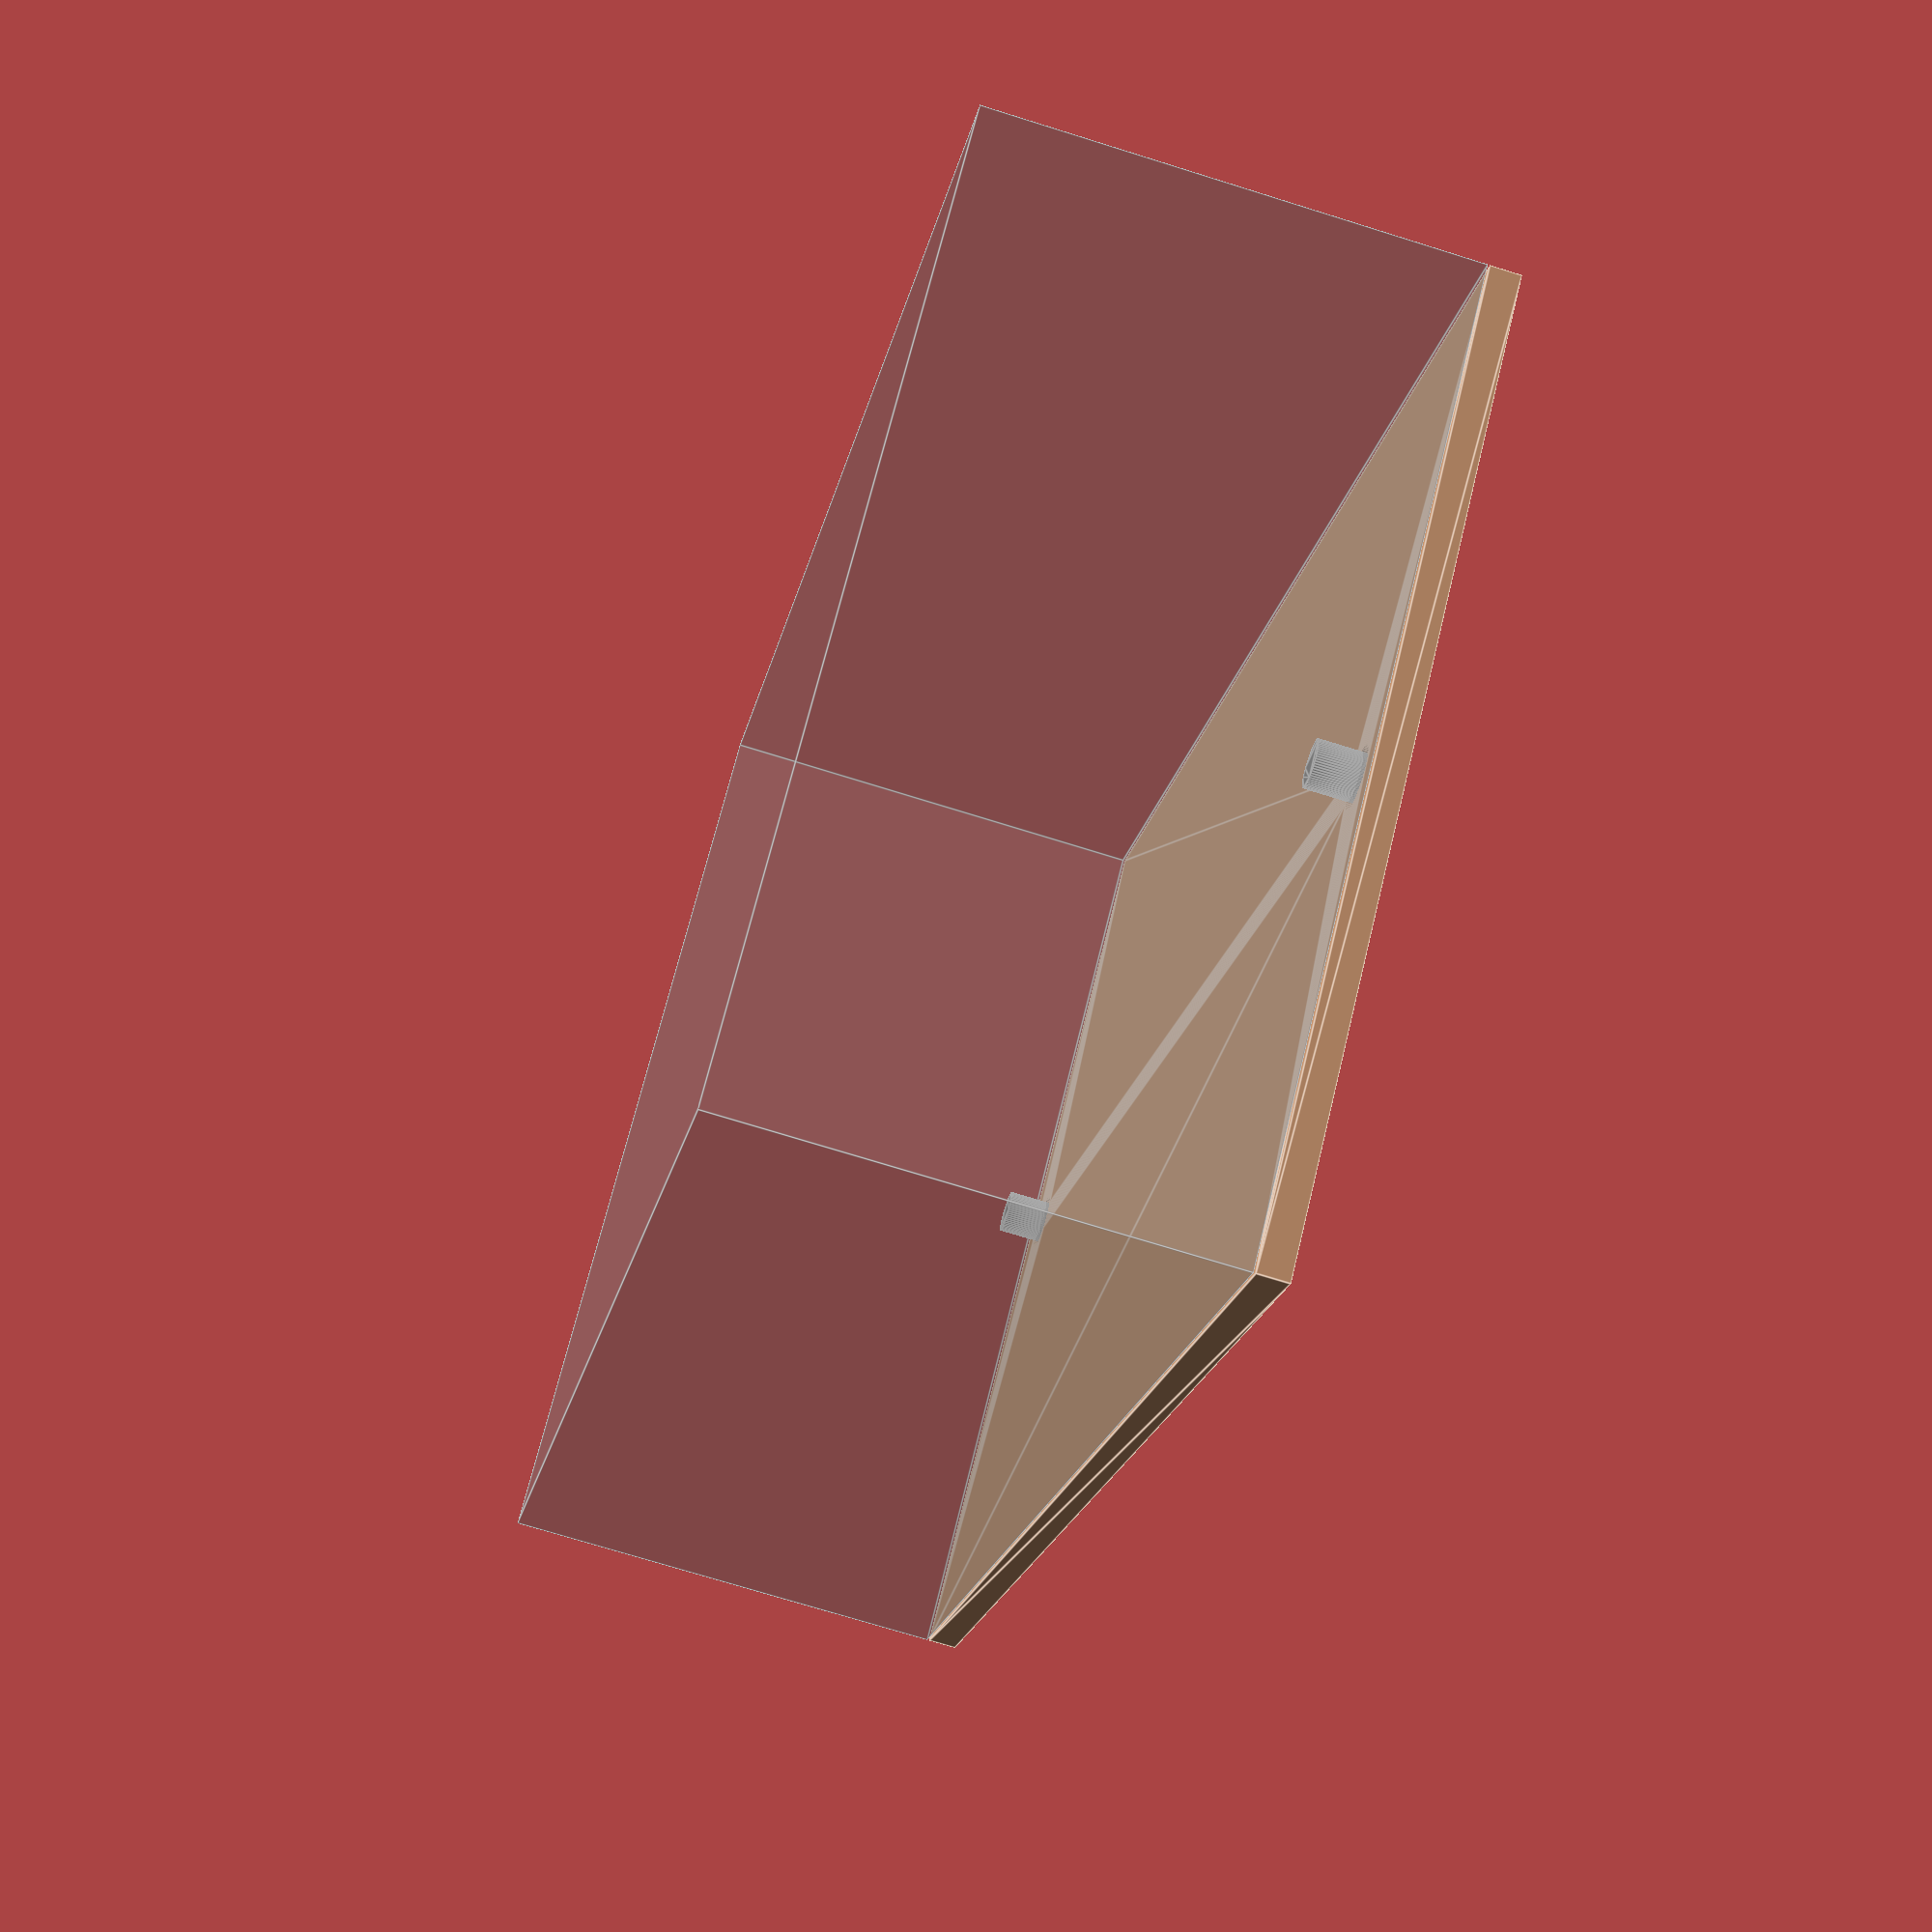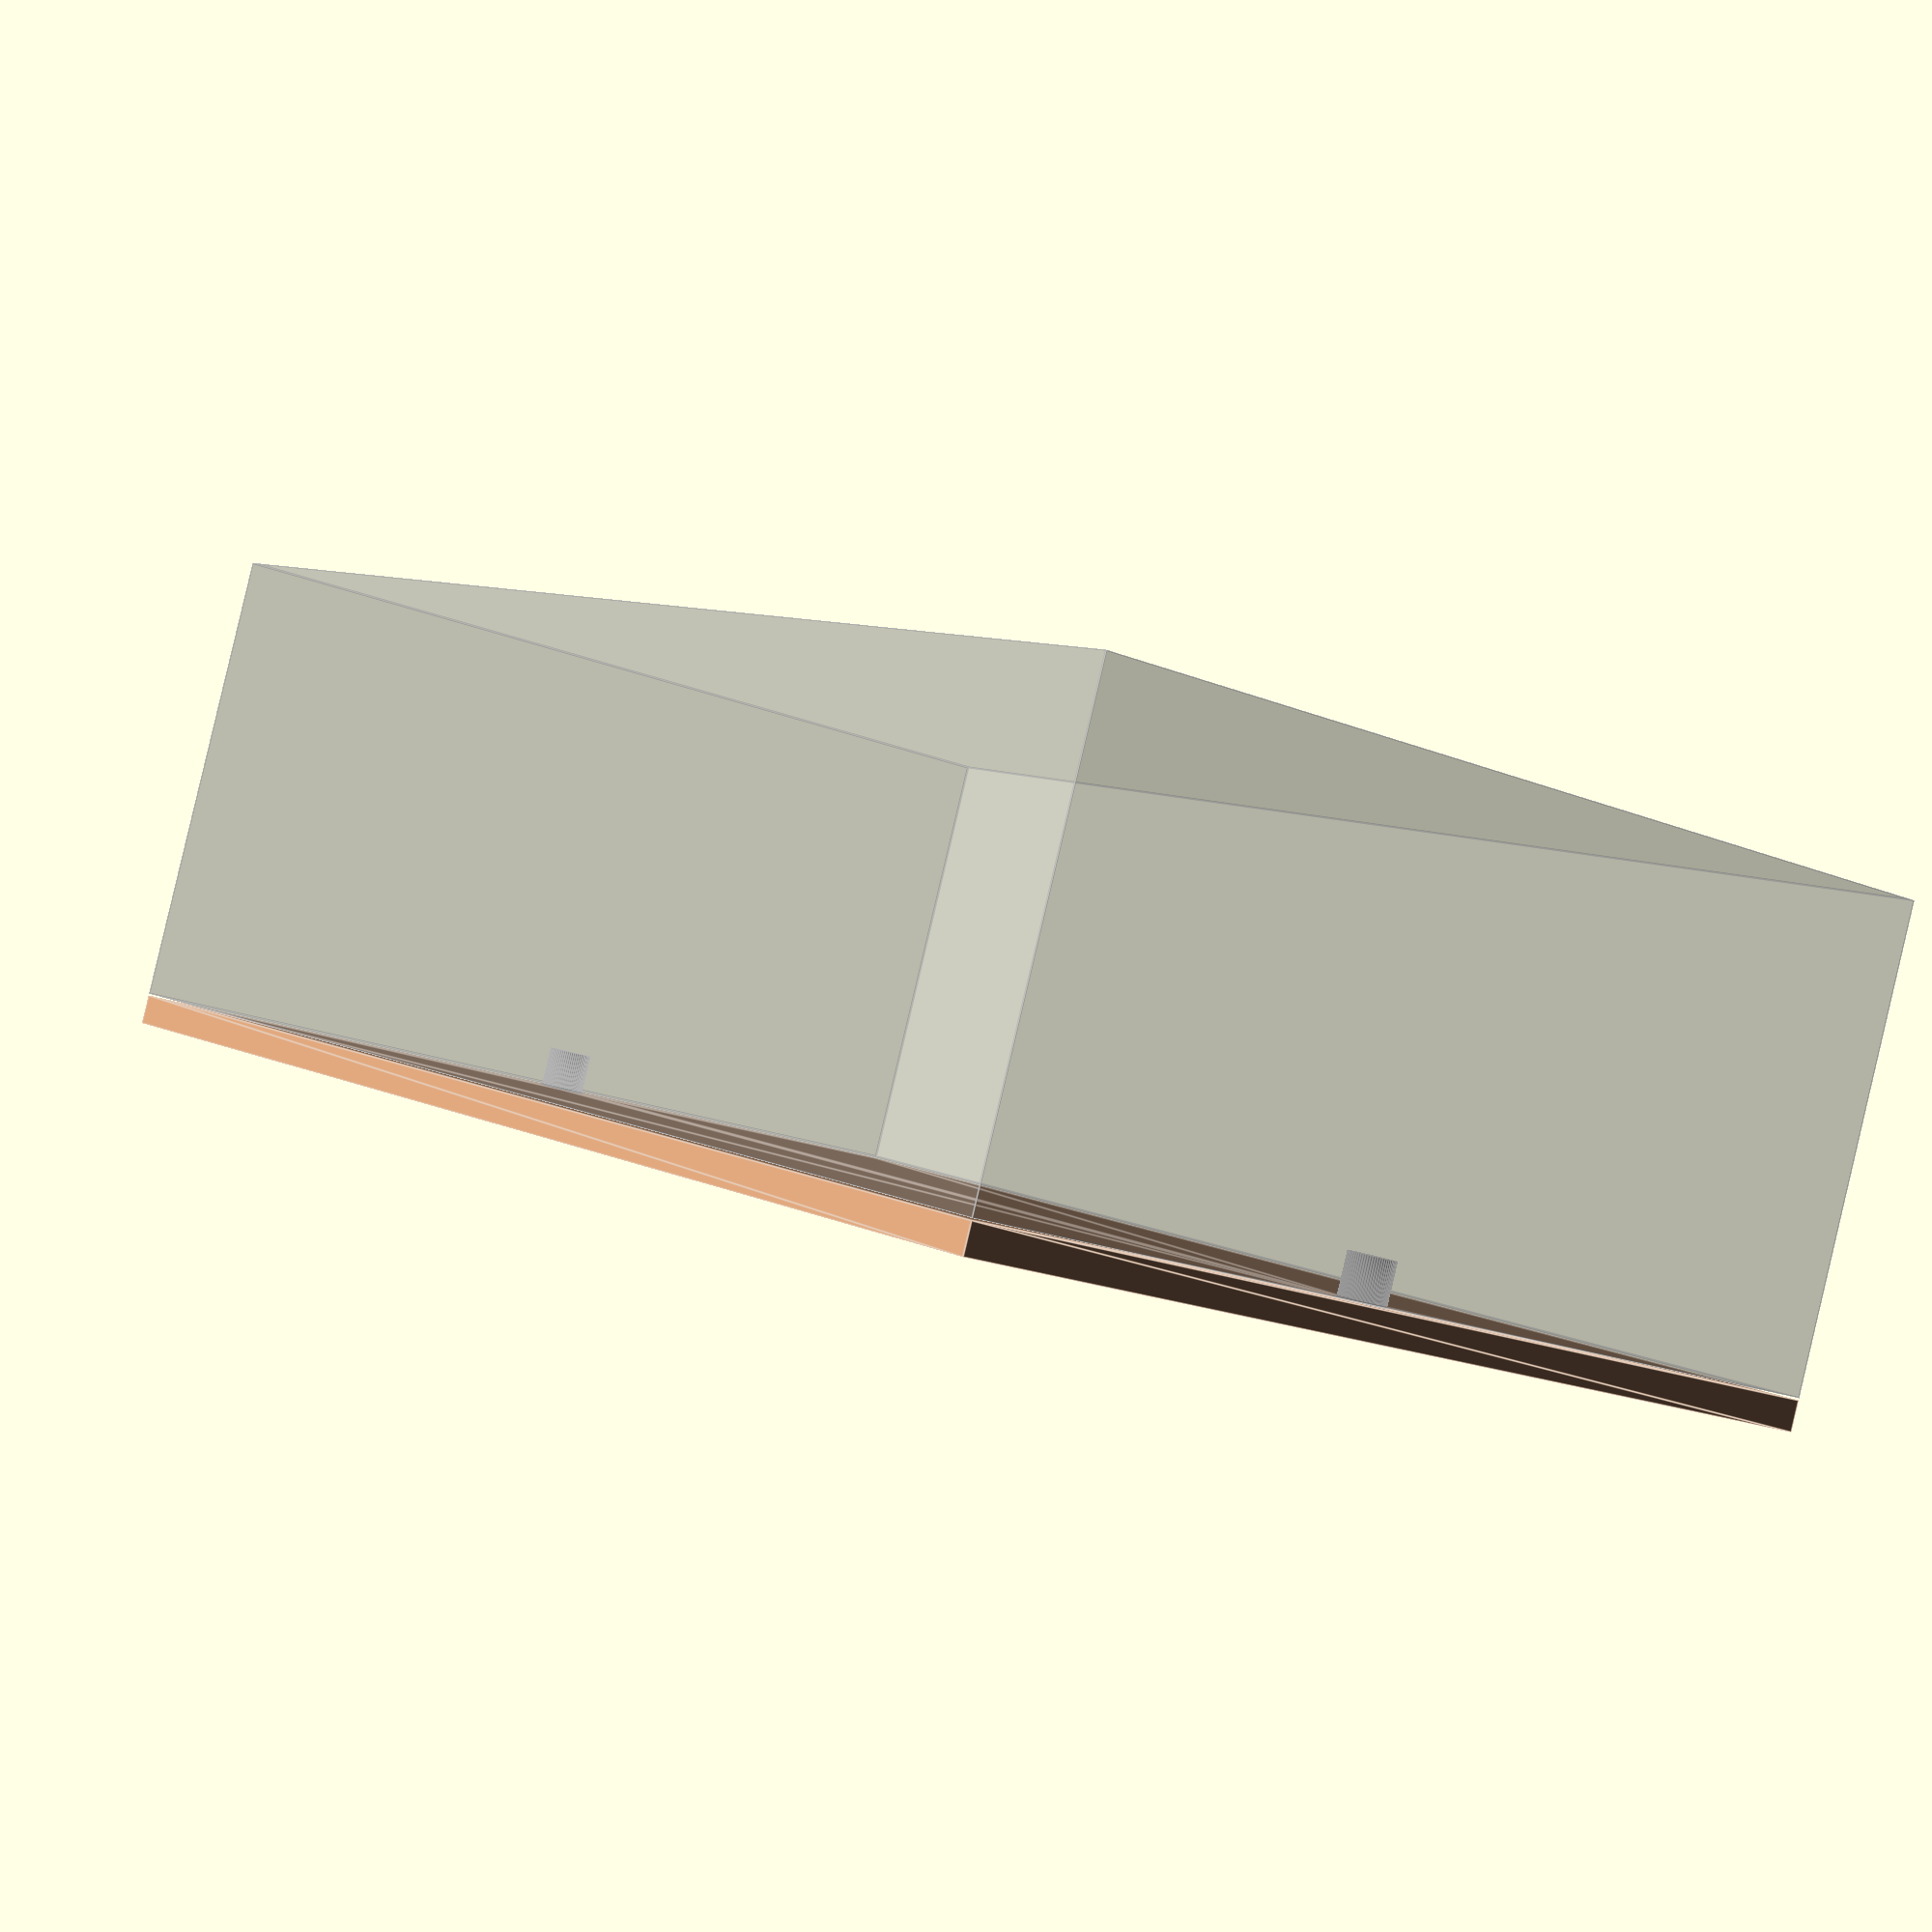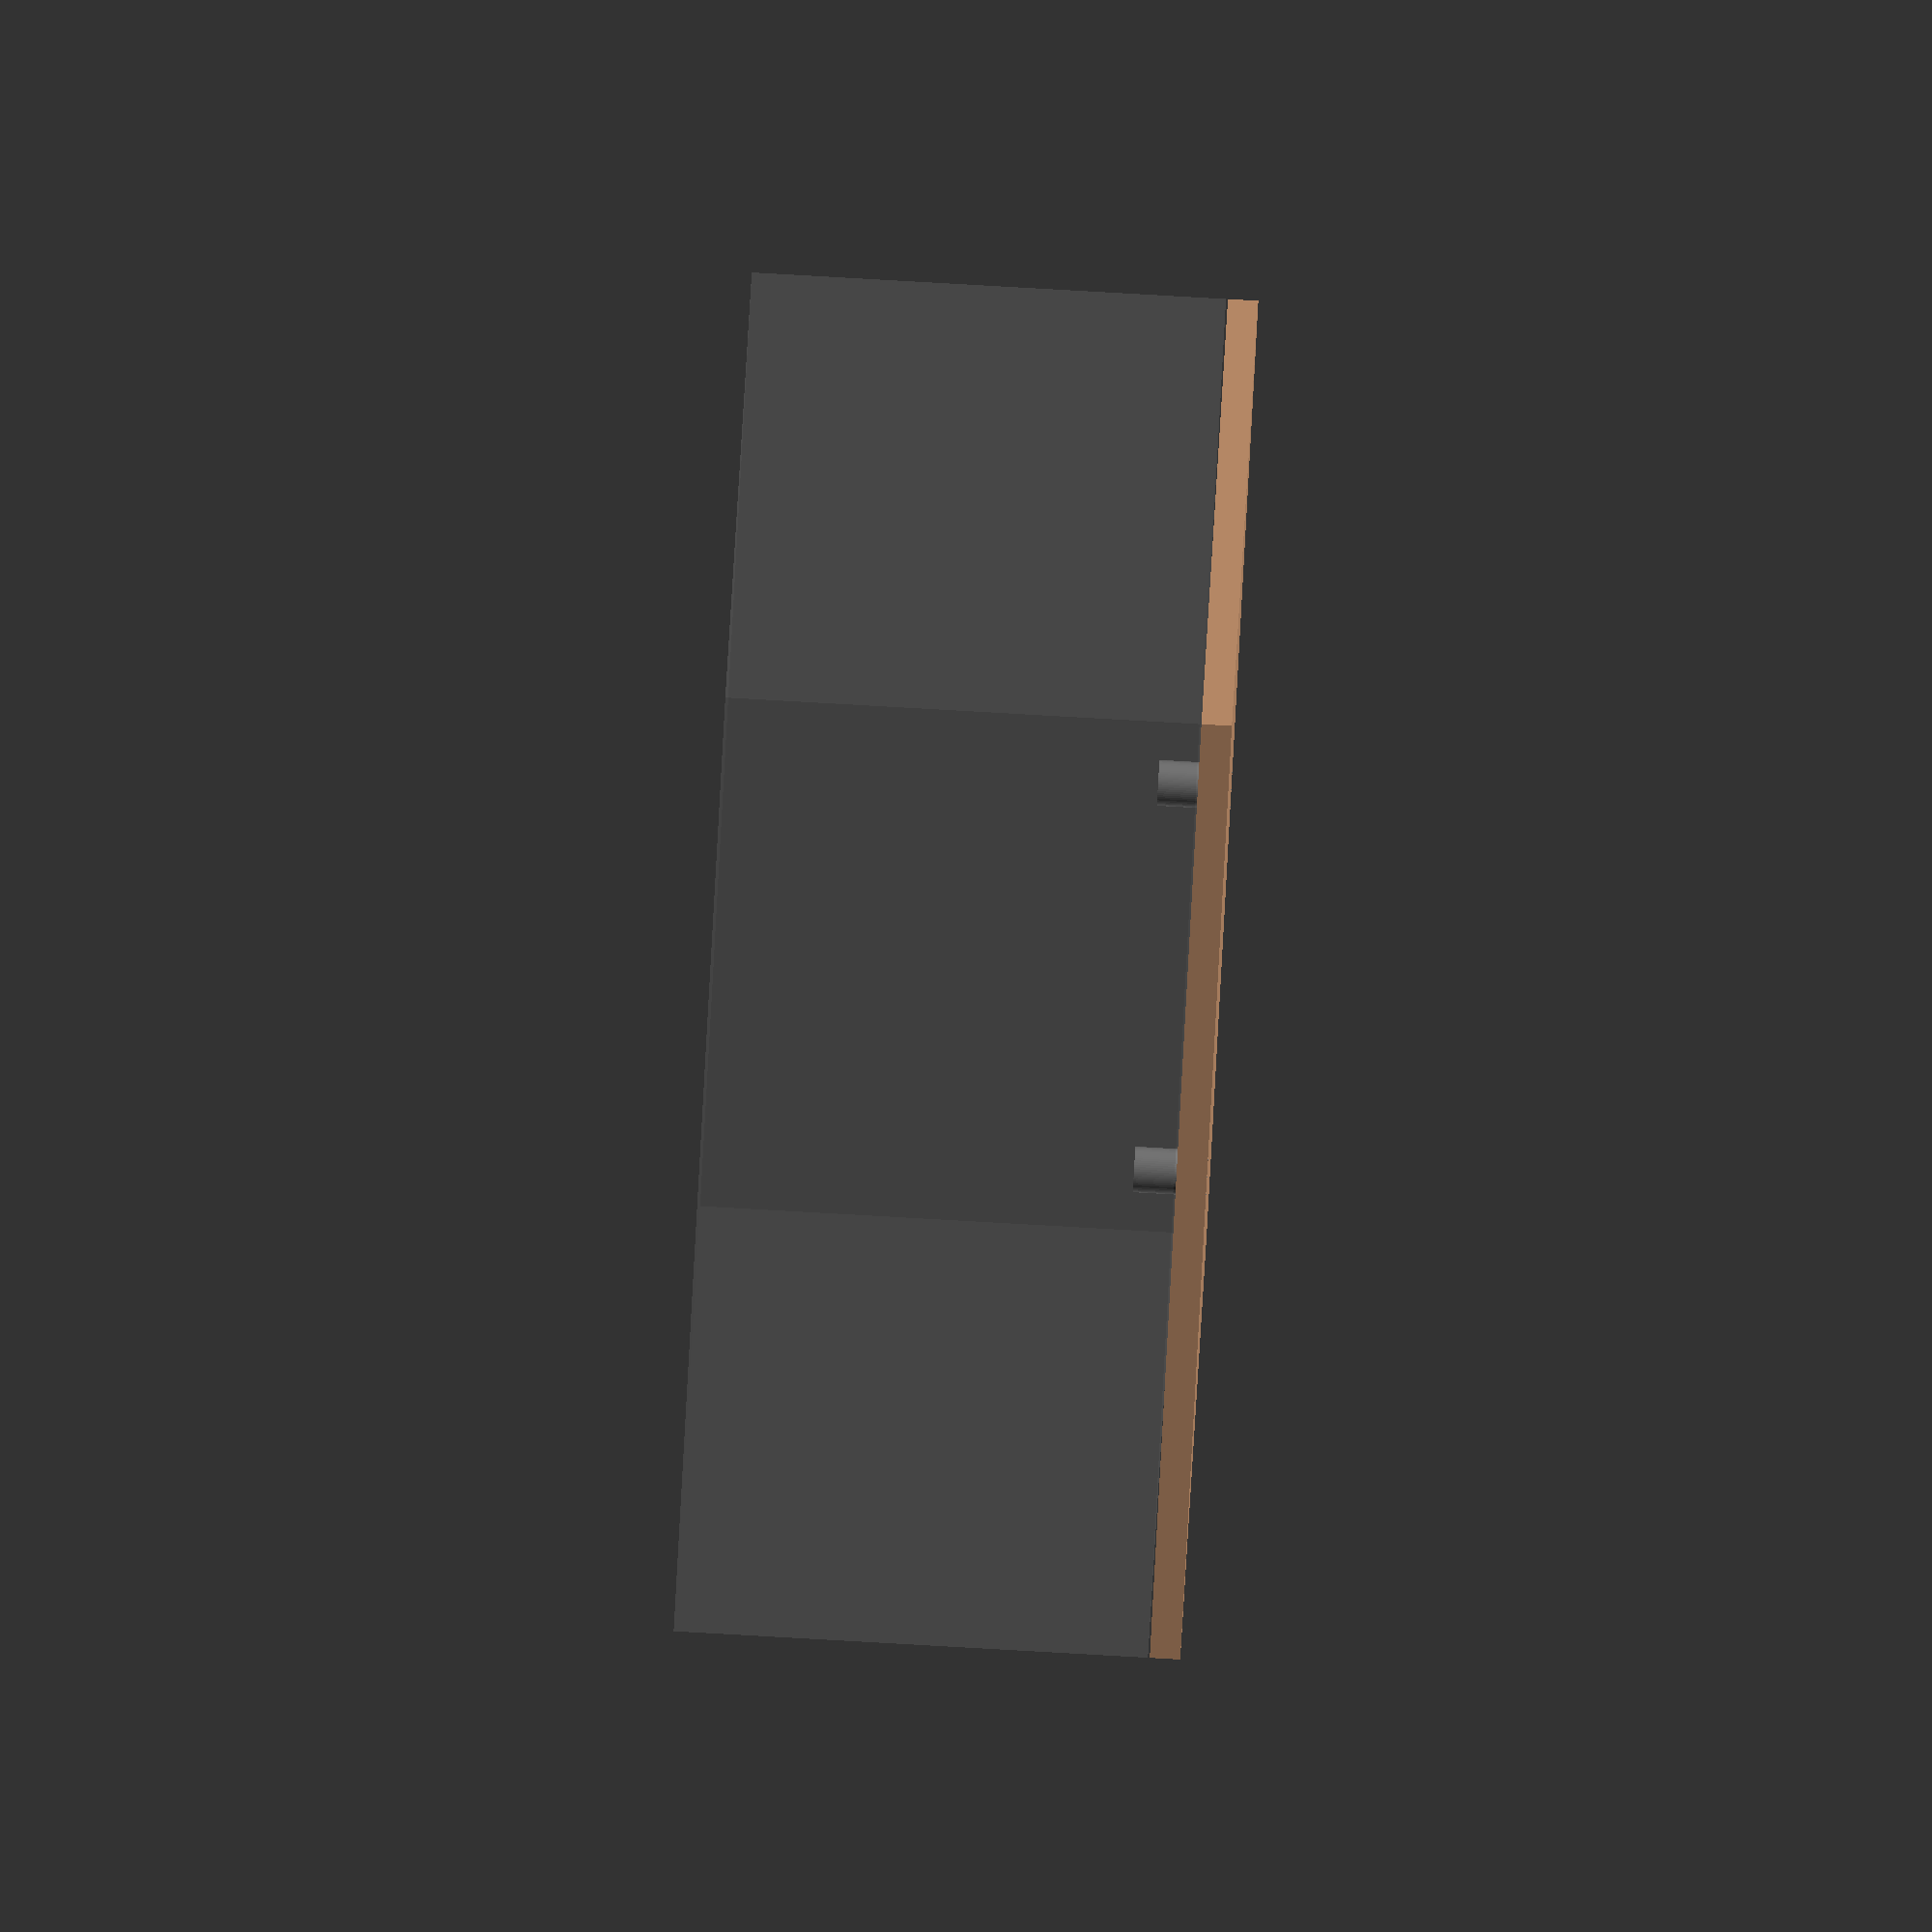
<openscad>
/**
 * Adafruit Prototyping Board (571 holes)
 * https://www.adafruit.com/product/571
 */

// pcb
ada_pcb571_width = 81;
ada_pcb571_length = 51;
ada_pcb571_height = 1.6;

// mount holes
ada_pcb571_mount_radius = 3.2 / 2;
ada_pcb571_mount_width = 73.66;
ada_pcb571_mount_length = 0;

// parts
ada_pcb571_parts_height = 25;

// clearance dimensions
ada_pcb571_total_height = ada_pcb571_height + ada_pcb571_parts_height;

/**
 * Mount Holes
 */
module ada_pcb571_mount_holes() {
    offset_width = 0.5 * (ada_pcb571_width - ada_pcb571_mount_width);
    offset_length = 0.5 * (ada_pcb571_length - ada_pcb571_mount_length);

    translate([
        offset_width,
        offset_length
    ])
    circle(ada_pcb571_mount_radius);

    translate([
        ada_pcb571_width - offset_width,
        offset_length
    ])
    circle(ada_pcb571_mount_radius);

    translate([
        offset_width,
        ada_pcb571_length - offset_length
    ])
    circle(ada_pcb571_mount_radius);

    translate([
        ada_pcb571_width - offset_width,
        ada_pcb571_length - offset_length
    ])
    circle(ada_pcb571_mount_radius);
}

/**
 * PCB
 */
module ada_pcb571(include_pins=$preview, show_parts=$preview) {
    // board
    color([0.8, 0.6, 0.45])
    linear_extrude(ada_pcb571_height) {
        difference() {
            // board
            square([ada_pcb571_width, ada_pcb571_length]);
            
            // mount holes
            ada_pcb571_mount_holes();
        }
    }
    
    // mounting pins
    if (include_pins) {
        ada_pcb571_mount_pins();
    }
    
    // clearance region for mounted parts
    if (show_parts) {
        color("gray", 0.25)
        translate([0, 0, ada_pcb571_height + 0.1])
        cube([
            ada_pcb571_width,
            ada_pcb571_length,
            ada_pcb571_parts_height - 0.1
        ]);
    }
}

/**
 * Mount Pins
 */
module ada_pcb571_mount_pins() {
    color("grey")
    linear_extrude(2.4 * ada_pcb571_height) {
        offset(r=-0.4) {
            ada_pcb571_mount_holes();
        }
    }
}

/**
 * Preview
 */
ada_pcb571_preview = true;
if (ada_pcb571_preview) {
    $fn = 64;
    ada_pcb571();
}

</openscad>
<views>
elev=253.1 azim=232.6 roll=107.3 proj=p view=edges
elev=91.5 azim=54.2 roll=346.7 proj=p view=edges
elev=91.9 azim=107.9 roll=86.8 proj=o view=solid
</views>
